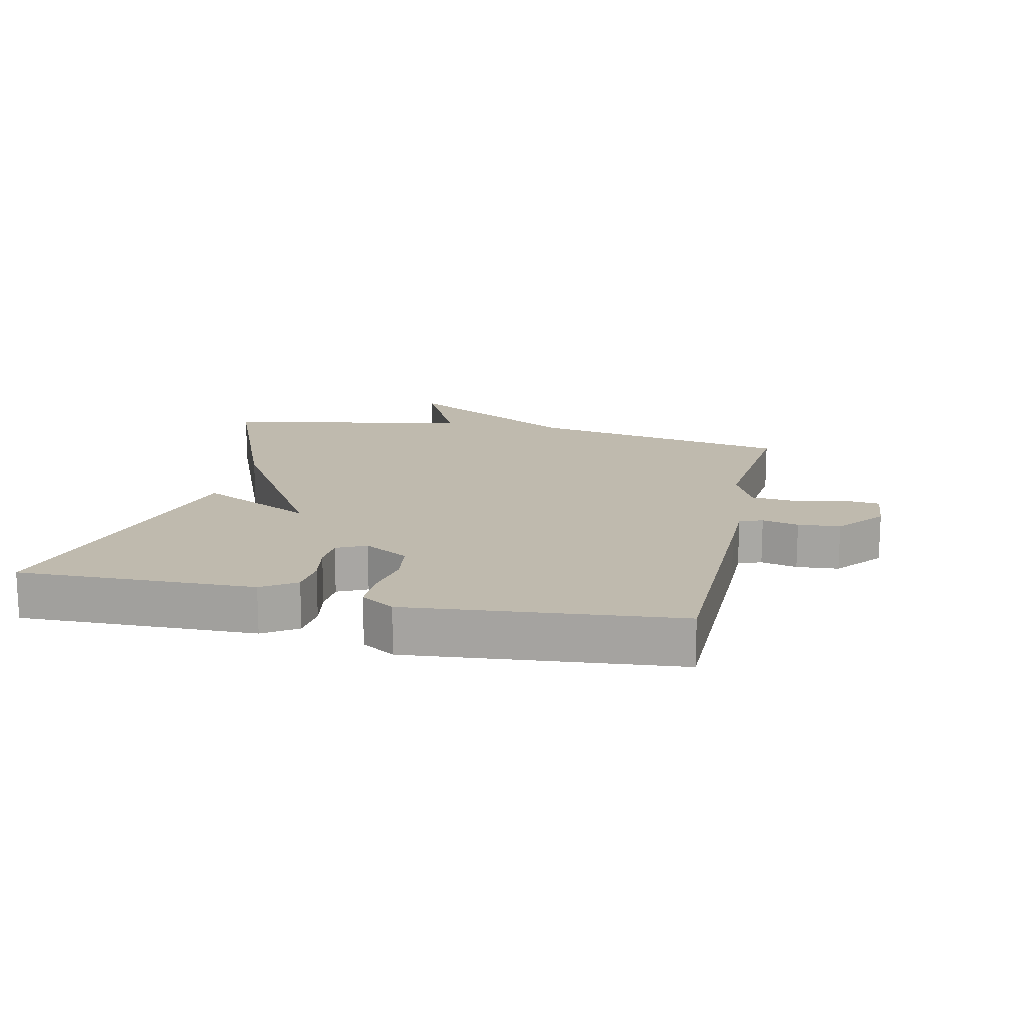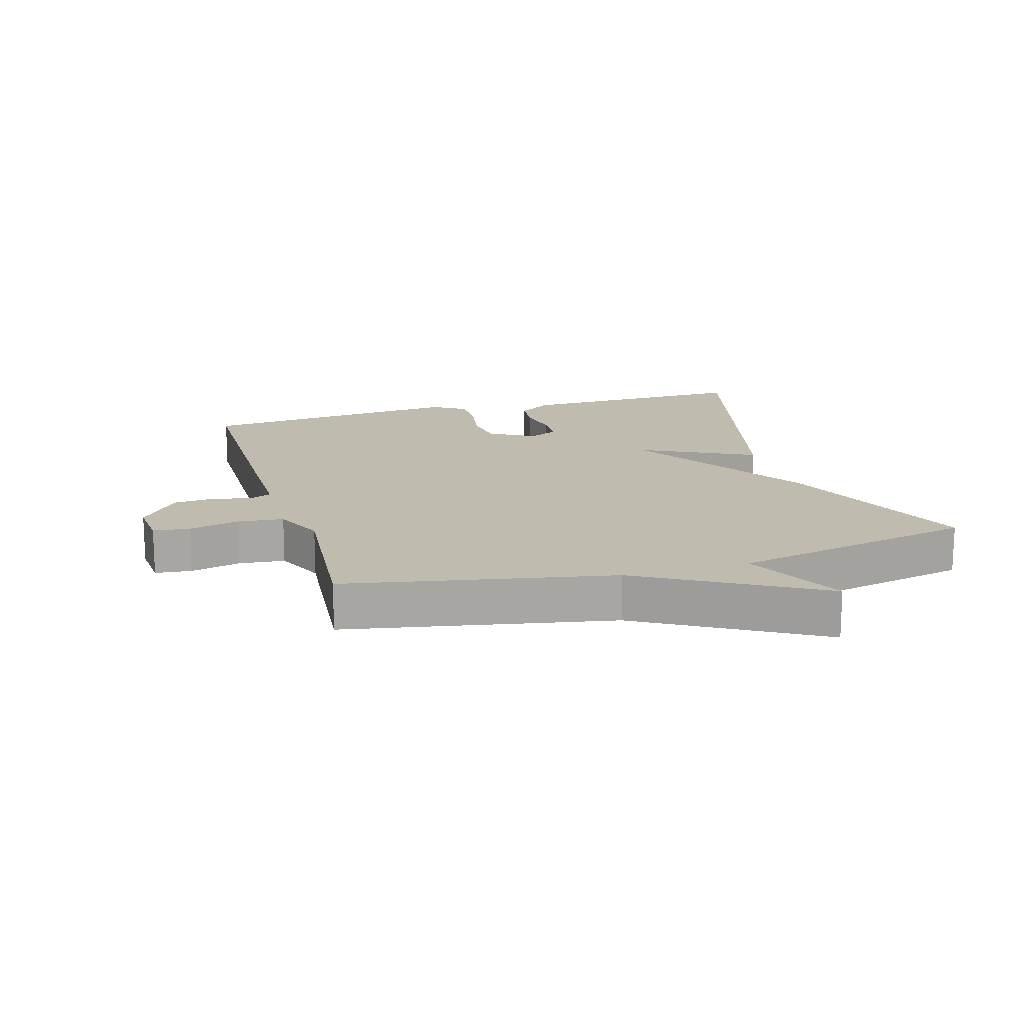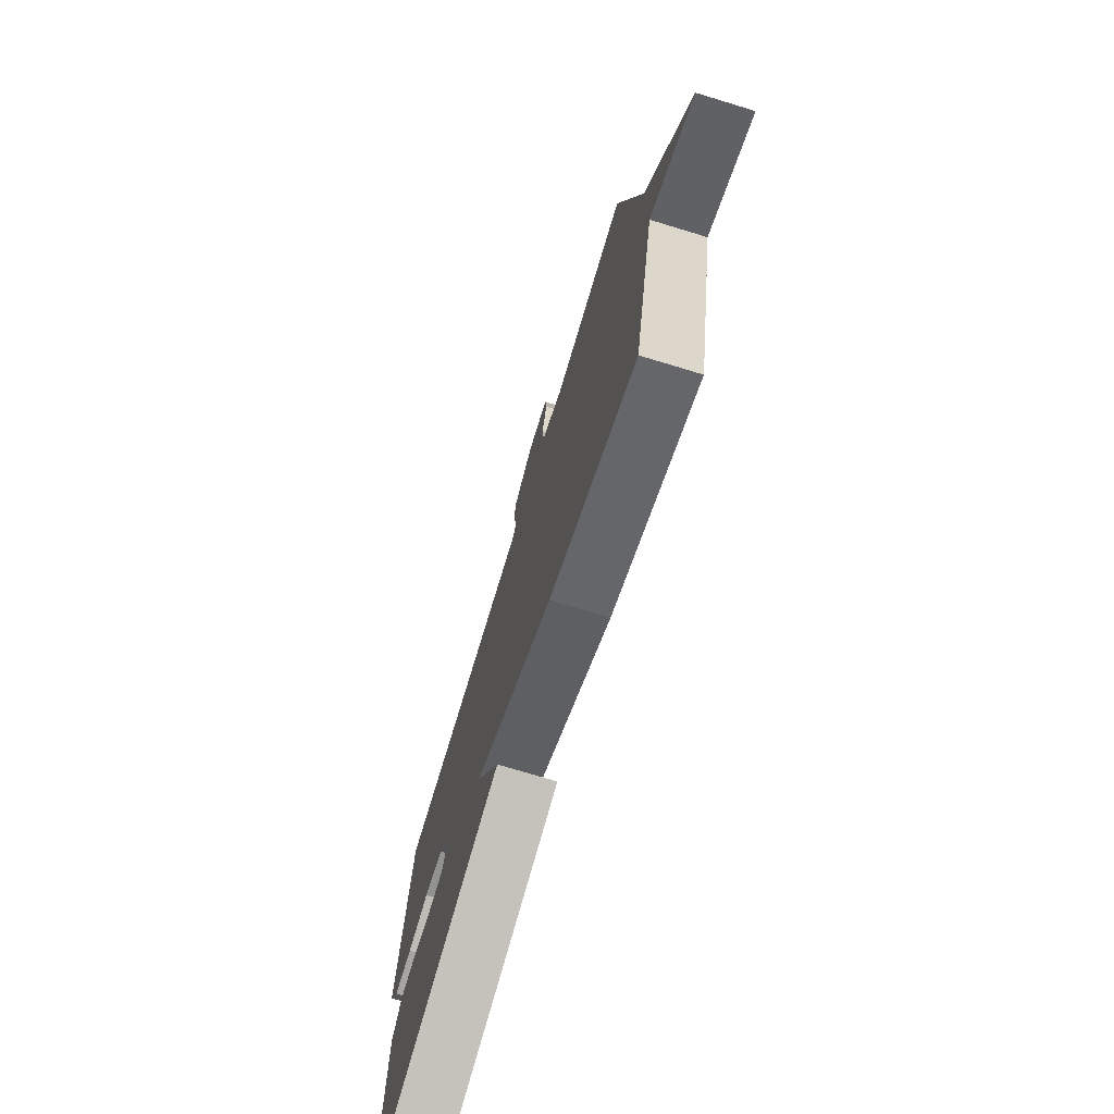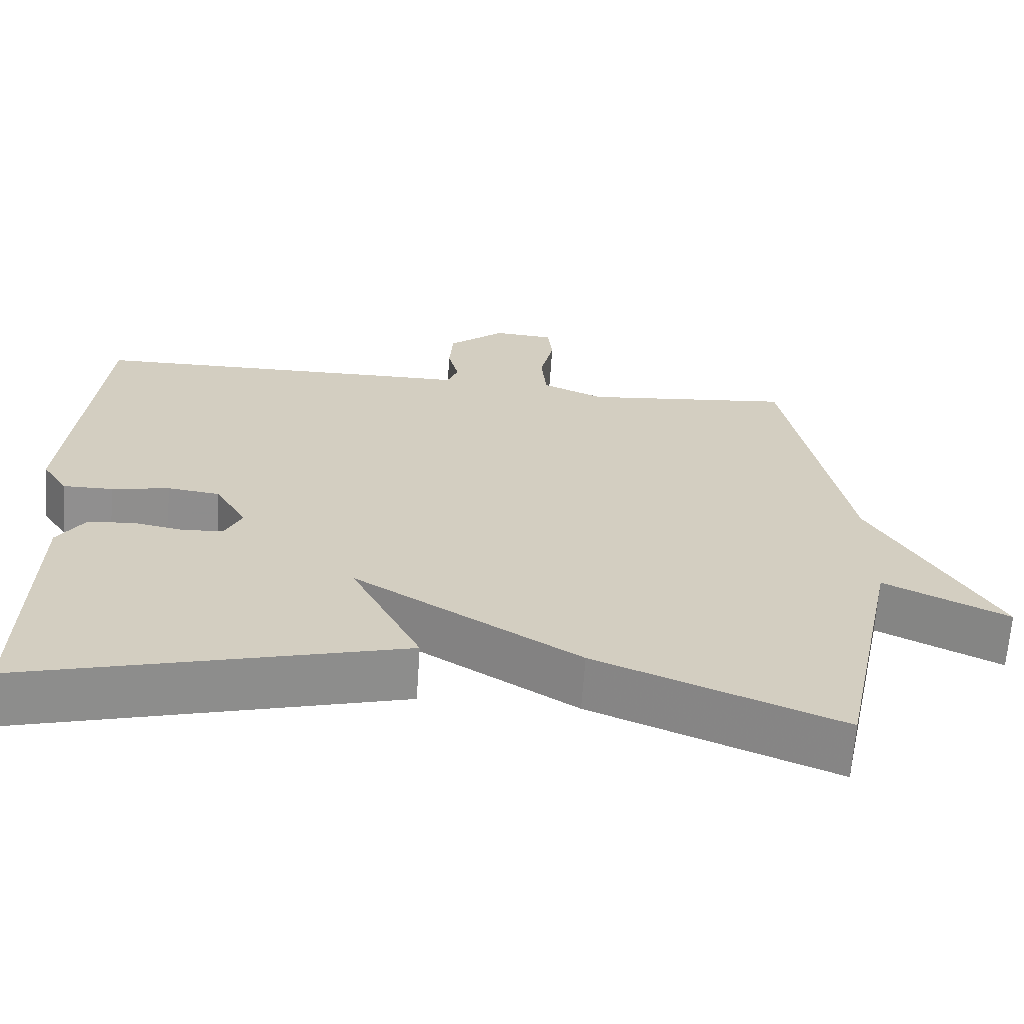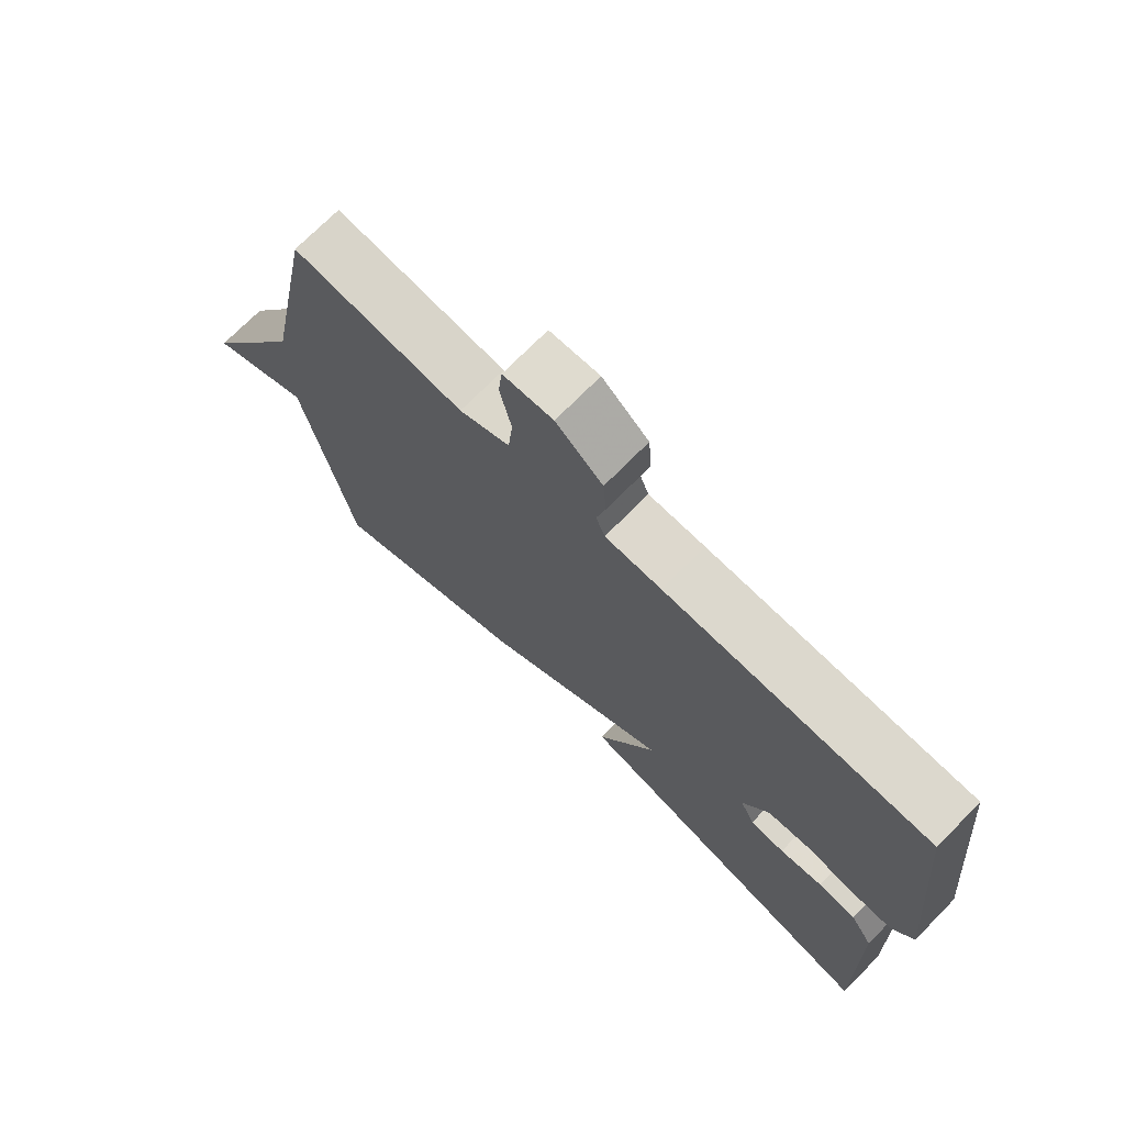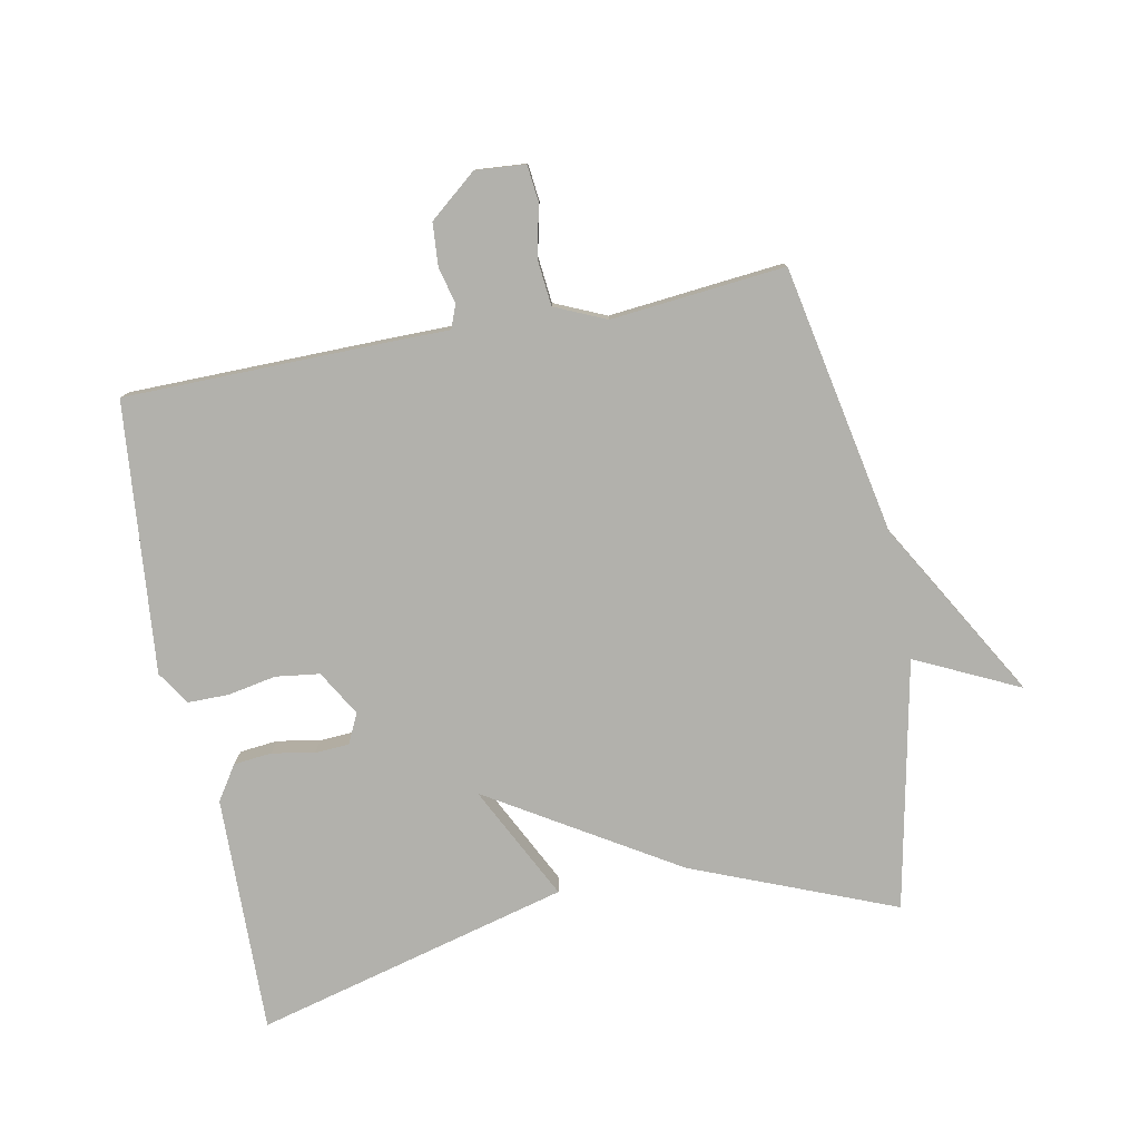
<metadata>
{"format":"obj","ext":"obj","renderer":"f3d","projection":"perspective","resolution":1024,"background":"white","views":[{"elev":15.5,"azim":-77.7,"up":"+Y"},{"elev":16.2,"azim":73.5,"up":"+Y"},{"elev":-73.7,"azim":73.1,"up":"+Z"},{"elev":-65.4,"azim":-3.9,"up":"+Z"},{"elev":72.2,"azim":-135.4,"up":"+Z"},{"elev":-78.9,"azim":11.1,"up":"+Y"}]}
</metadata>
<code>
v 0.5 0.07 -0.5
v 0.187 0.07 -0.374
v -0.103 0.07 -0.196
v -0.013 0.07 -0.374
v -0.5 0.07 -0.5
v -0.493 0.07 -0.132
v -0.458 0.07 -0.079
v -0.399 0.07 -0.073
v -0.333 0.07 -0.085
v -0.28 0.07 -0.082
v -0.258 0.07 -0.036
v -0.299 0.07 0.034
v -0.367 0.07 0.043
v -0.442 0.07 0.029
v -0.506 0.07 0.029
v -0.539 0.07 0.081
v -0.5 0.07 0.5
v -0.088 0.07 0.504
v 0 0.07 0.504
v 0.014 0.07 0.54
v 0 0.07 0.597
v 0.005 0.07 0.663
v 0.078 0.07 0.723
v 0.156 0.07 0.717
v 0.162 0.07 0.66
v 0.144 0.07 0.581
v 0.151 0.07 0.509
v 0.23 0.07 0.474
v 0.5 0.07 0.5
v 0.58 0.07 0.085
v 0.74 0.07 -0.192
v 0.58 0.07 -0.115
v 0.5 0 -0.5
v 0.187 0 -0.374
v -0.103 0 -0.196
v -0.013 0 -0.374
v -0.5 0 -0.5
v -0.493 0 -0.132
v -0.458 0 -0.079
v -0.399 0 -0.073
v -0.333 0 -0.085
v -0.28 0 -0.082
v -0.258 0 -0.036
v -0.299 0 0.034
v -0.367 0 0.043
v -0.442 0 0.029
v -0.506 0 0.029
v -0.539 0 0.081
v -0.5 0 0.5
v -0.088 0 0.504
v 0 0 0.504
v 0.014 0 0.54
v 0 0 0.597
v 0.005 0 0.663
v 0.078 0 0.723
v 0.156 0 0.717
v 0.162 0 0.66
v 0.144 0 0.581
v 0.151 0 0.509
v 0.23 0 0.474
v 0.5 0 0.5
v 0.58 0 0.085
v 0.74 0 -0.192
v 0.58 0 -0.115
f 30 31 32
f 1 2 3
f 32 1 3
f 30 32 3
f 29 30 3
f 28 29 3
f 27 28 3
f 26 27 3
f 24 25 26
f 23 24 26
f 22 23 26
f 21 22 26
f 20 21 26
f 19 20 26 3
f 17 18 19
f 16 17 19
f 15 16 19
f 14 15 19
f 13 14 19
f 12 13 19
f 11 12 19 3
f 10 11 3 4
f 4 5 6
f 10 4 6
f 9 10 6
f 6 7 8 9
f 64 63 62
f 35 34 33
f 35 33 64
f 35 64 62
f 35 62 61
f 35 61 60
f 35 60 59
f 35 59 58
f 58 57 56
f 58 56 55
f 58 55 54
f 58 54 53
f 58 53 52
f 35 58 52 51
f 51 50 49
f 51 49 48
f 51 48 47
f 51 47 46
f 51 46 45
f 51 45 44
f 35 51 44 43
f 36 35 43 42
f 38 37 36
f 38 36 42
f 38 42 41
f 41 40 39 38
f 1 33 34 2
f 2 34 35 3
f 3 35 36 4
f 4 36 37 5
f 5 37 38 6
f 6 38 39 7
f 7 39 40 8
f 8 40 41 9
f 9 41 42 10
f 10 42 43 11
f 11 43 44 12
f 12 44 45 13
f 13 45 46 14
f 14 46 47 15
f 15 47 48 16
f 16 48 49 17
f 17 49 50 18
f 18 50 51 19
f 19 51 52 20
f 20 52 53 21
f 21 53 54 22
f 22 54 55 23
f 23 55 56 24
f 24 56 57 25
f 25 57 58 26
f 26 58 59 27
f 27 59 60 28
f 28 60 61 29
f 29 61 62 30
f 30 62 63 31
f 31 63 64 32
f 32 64 33 1

</code>
